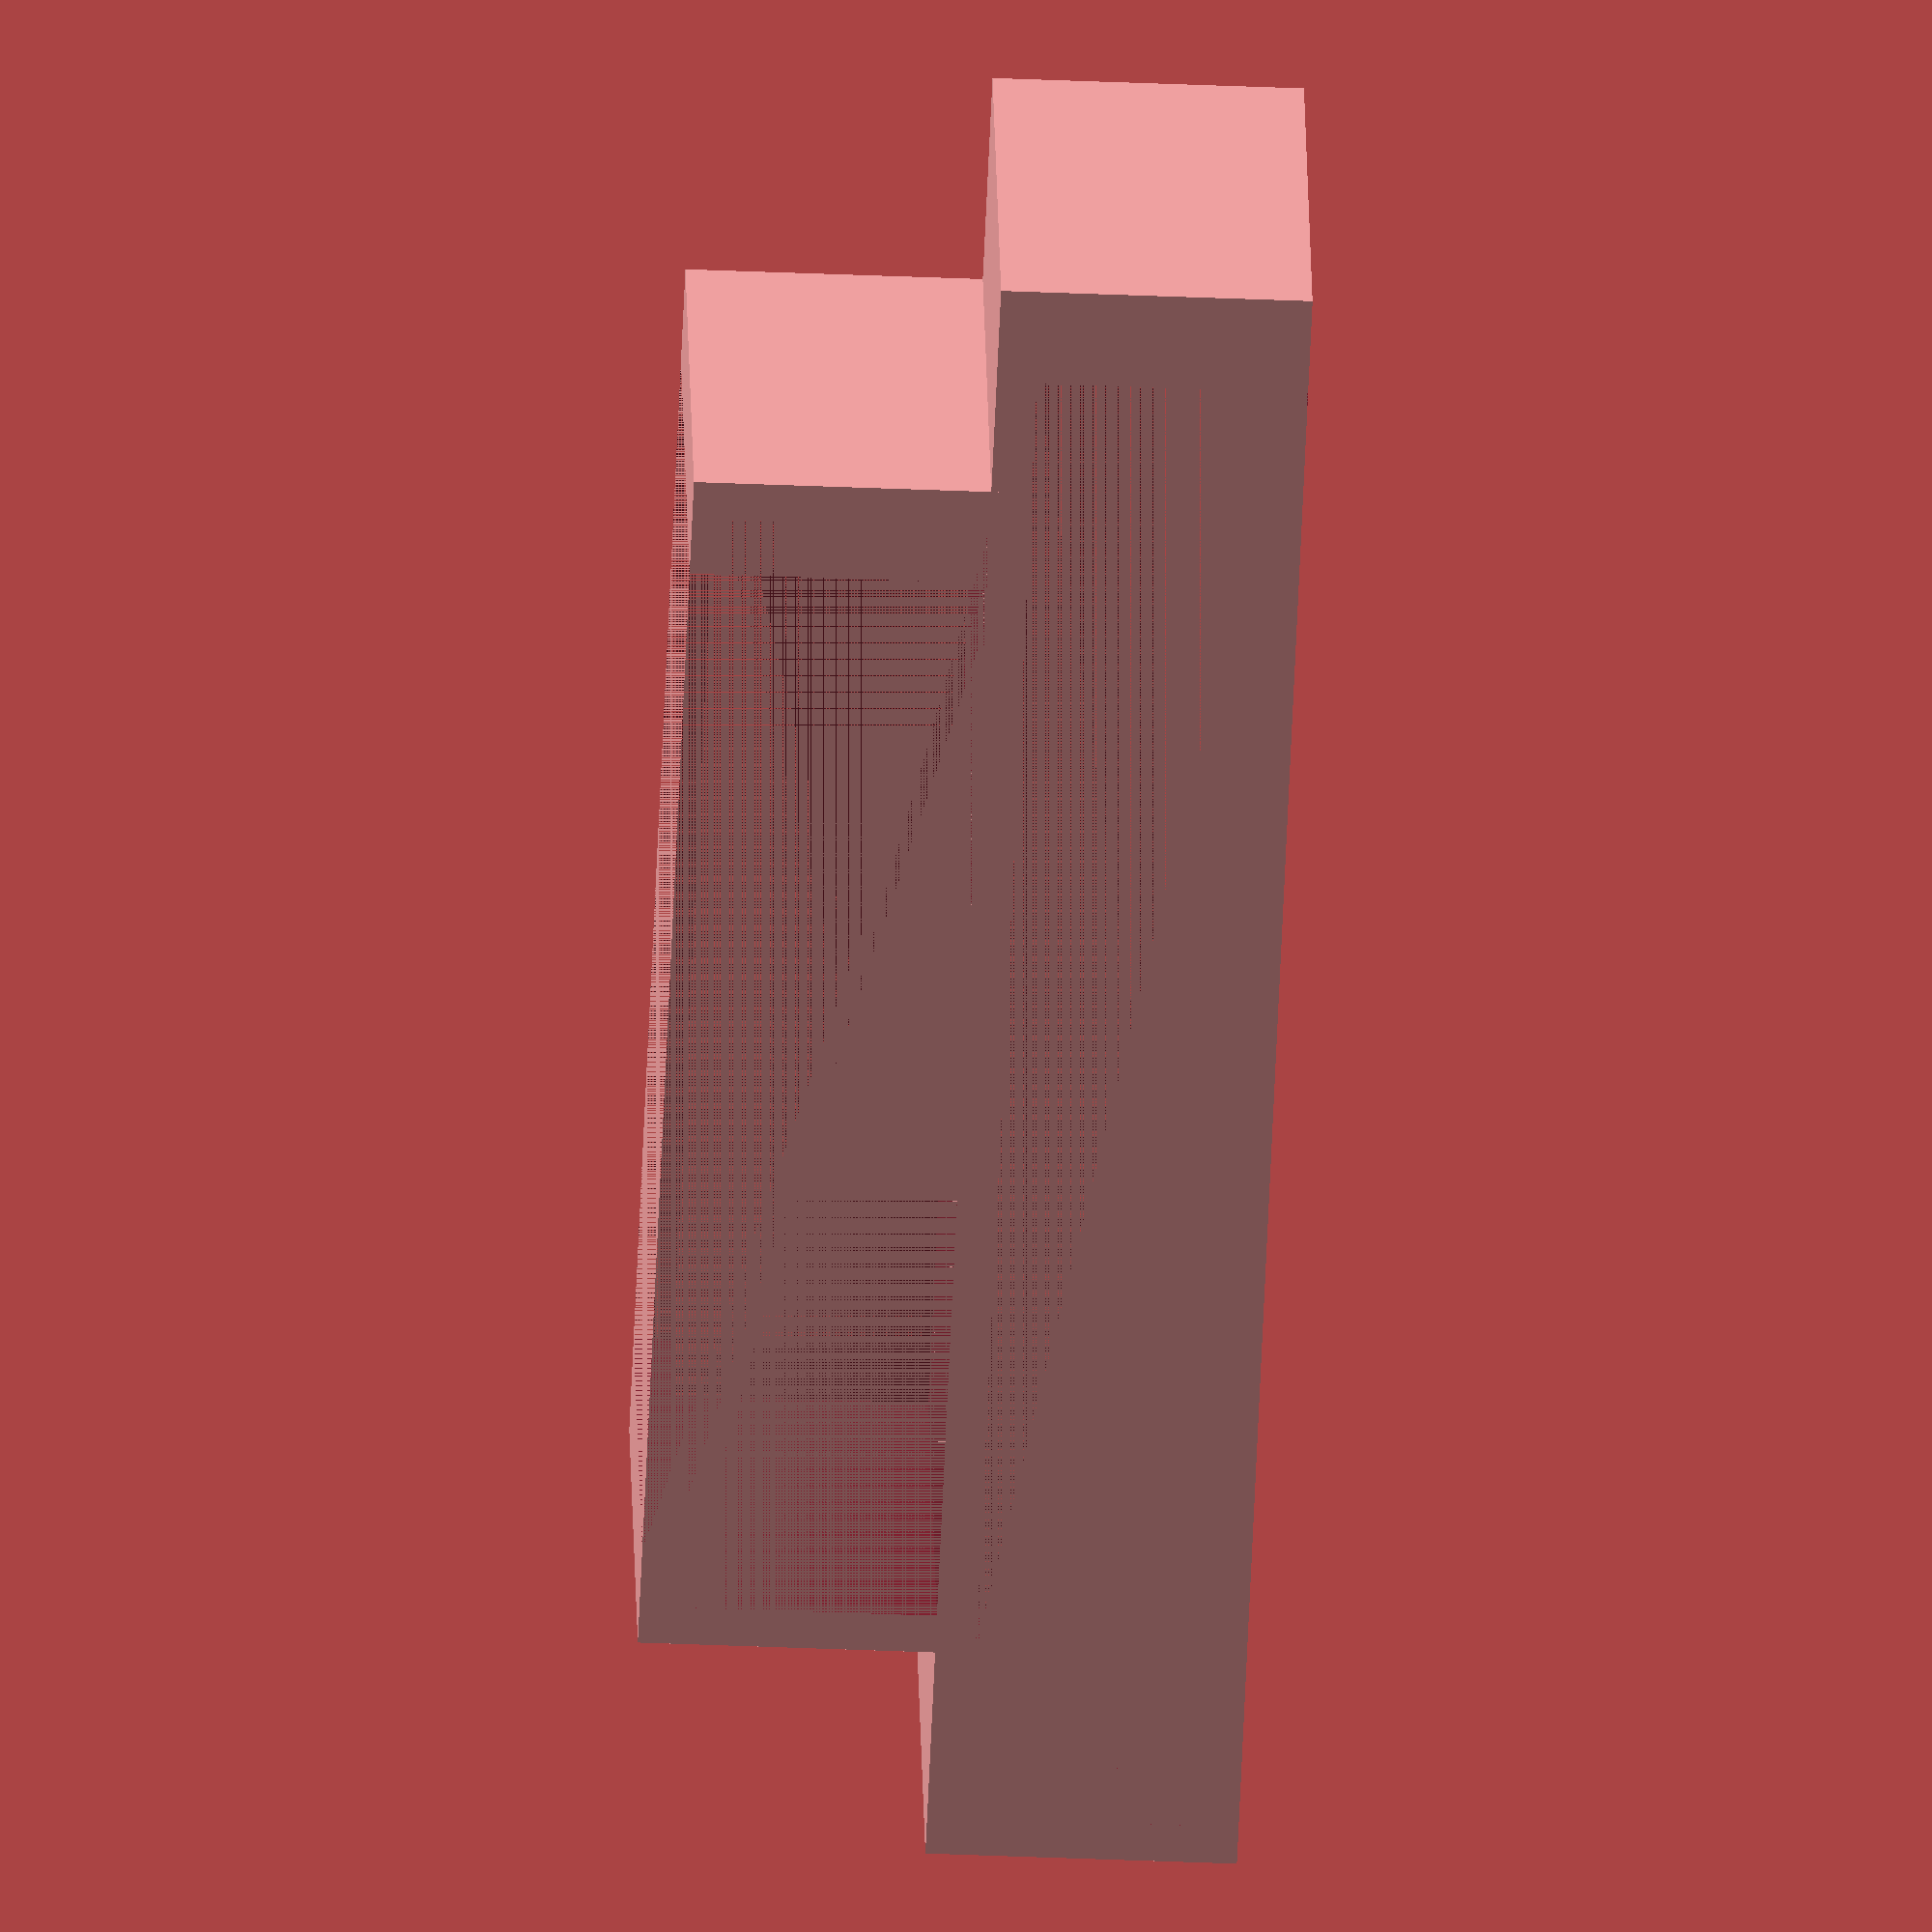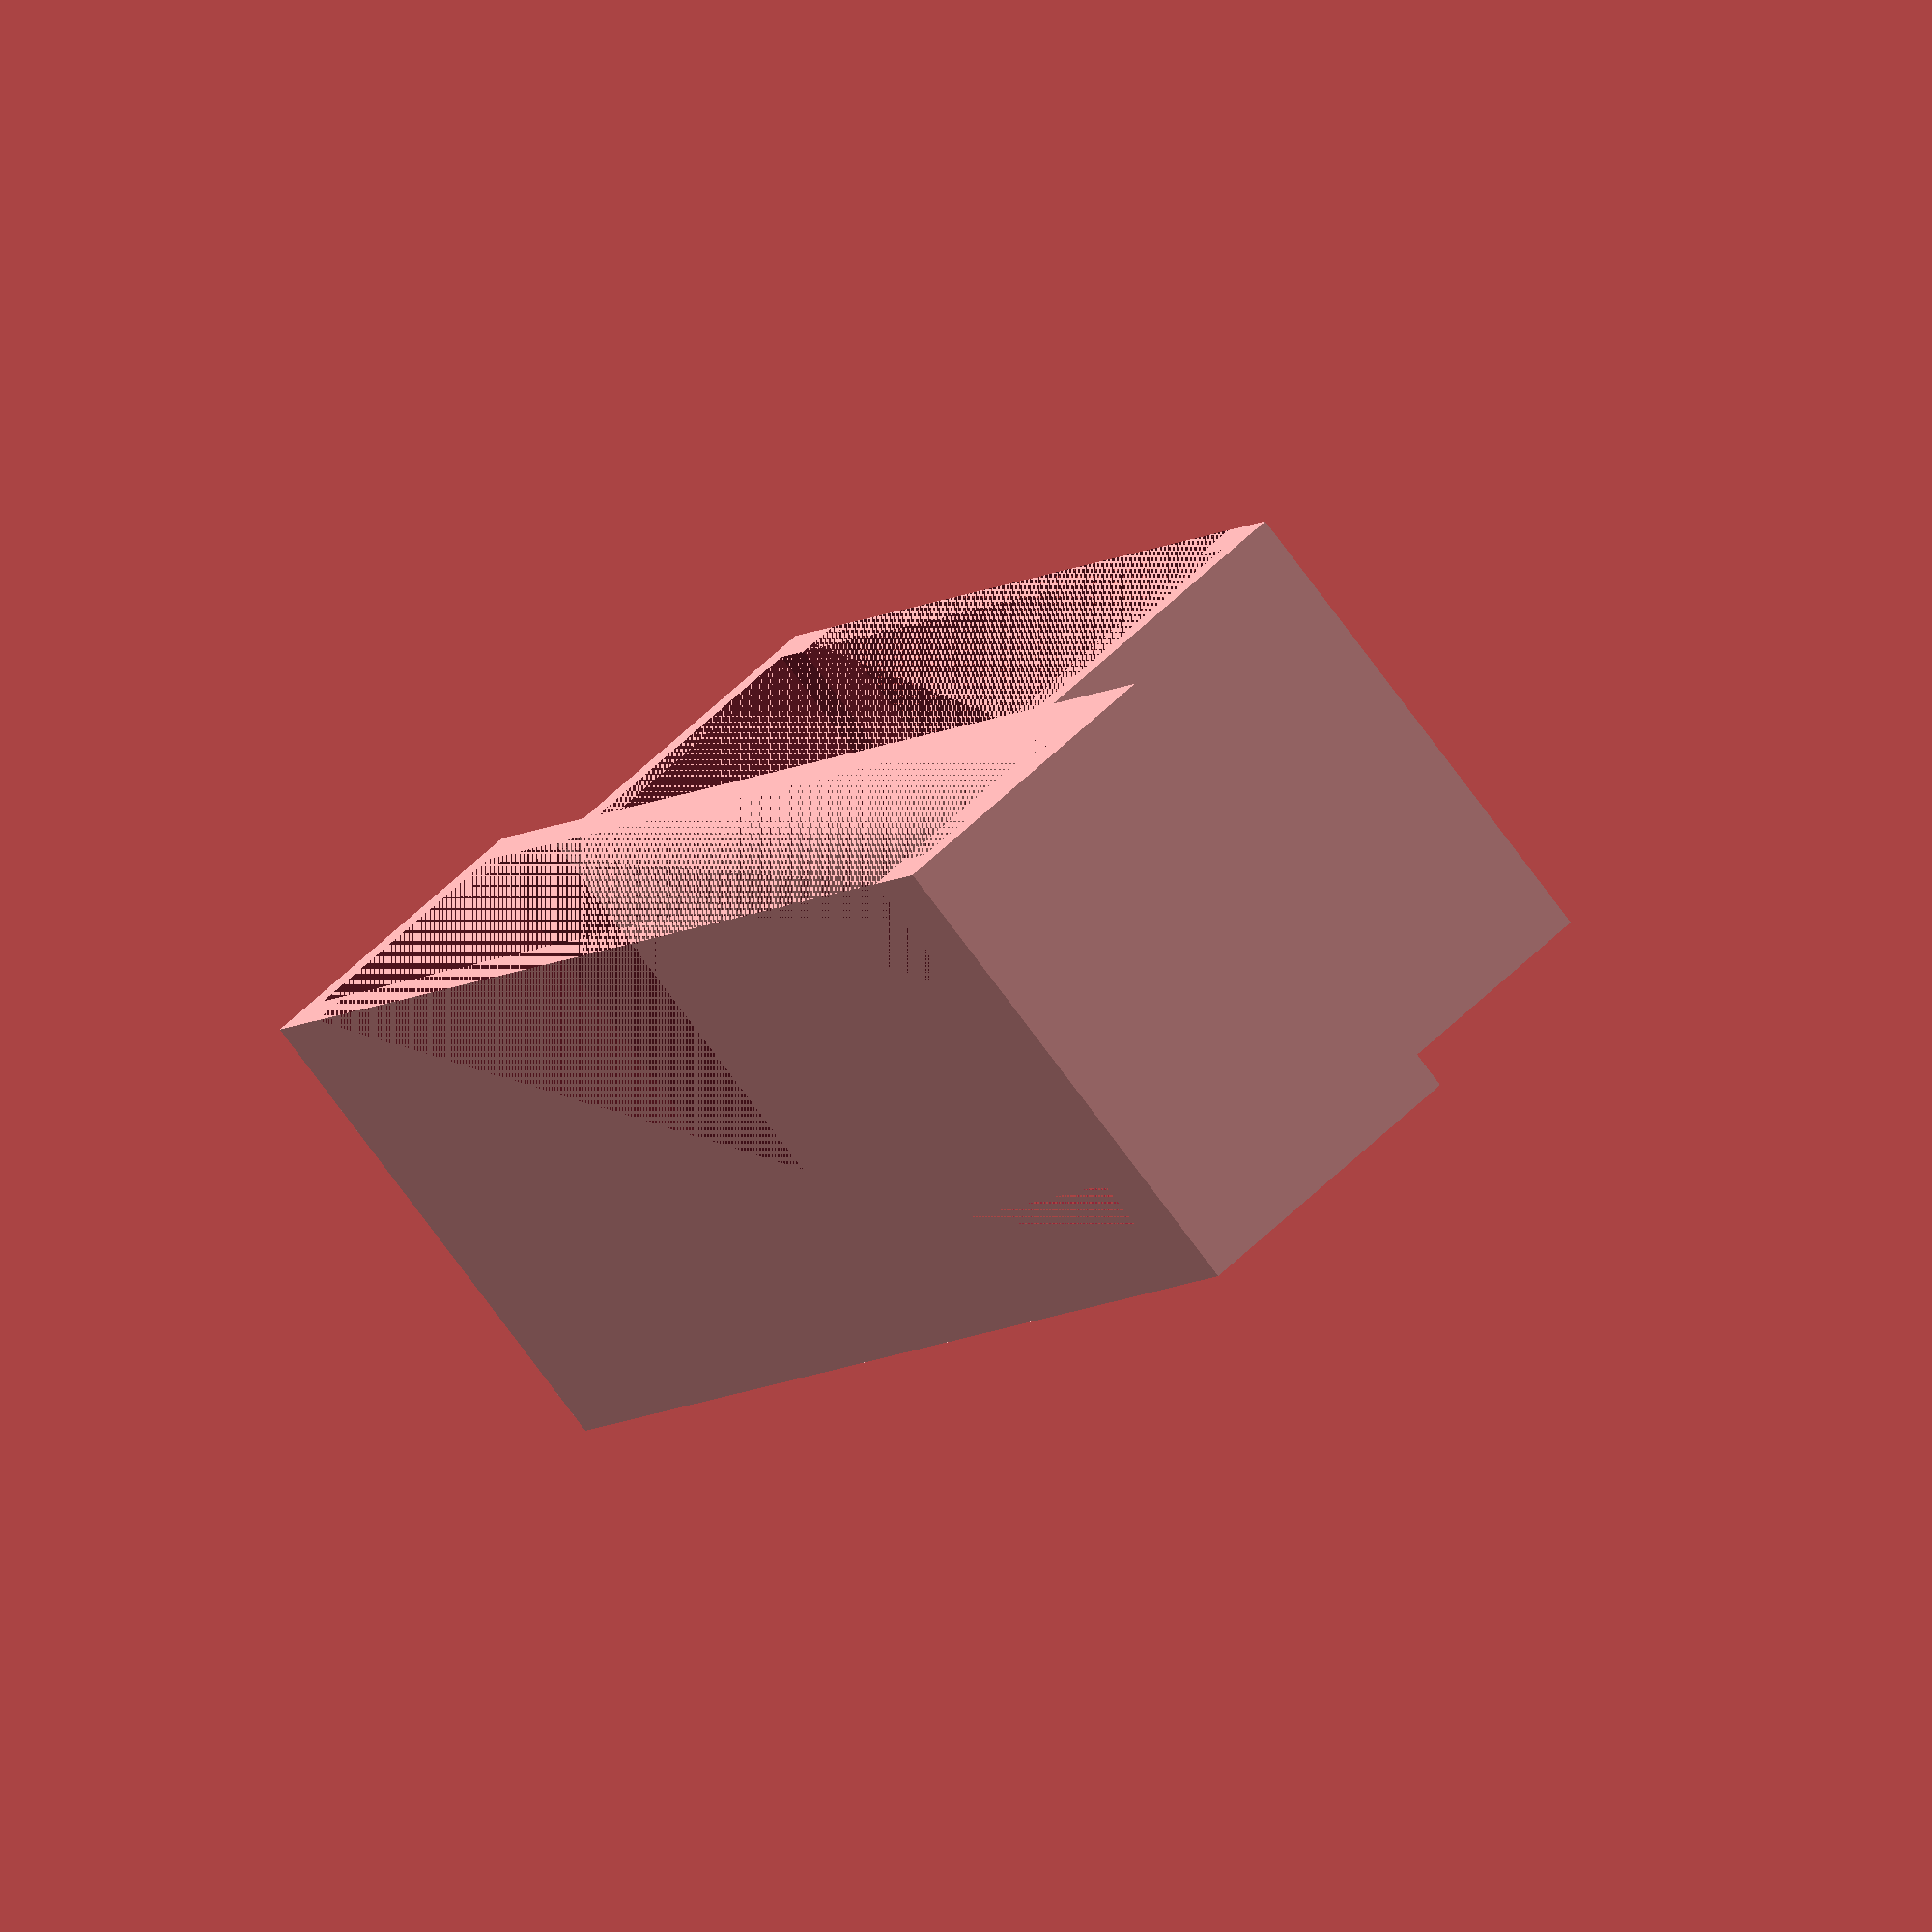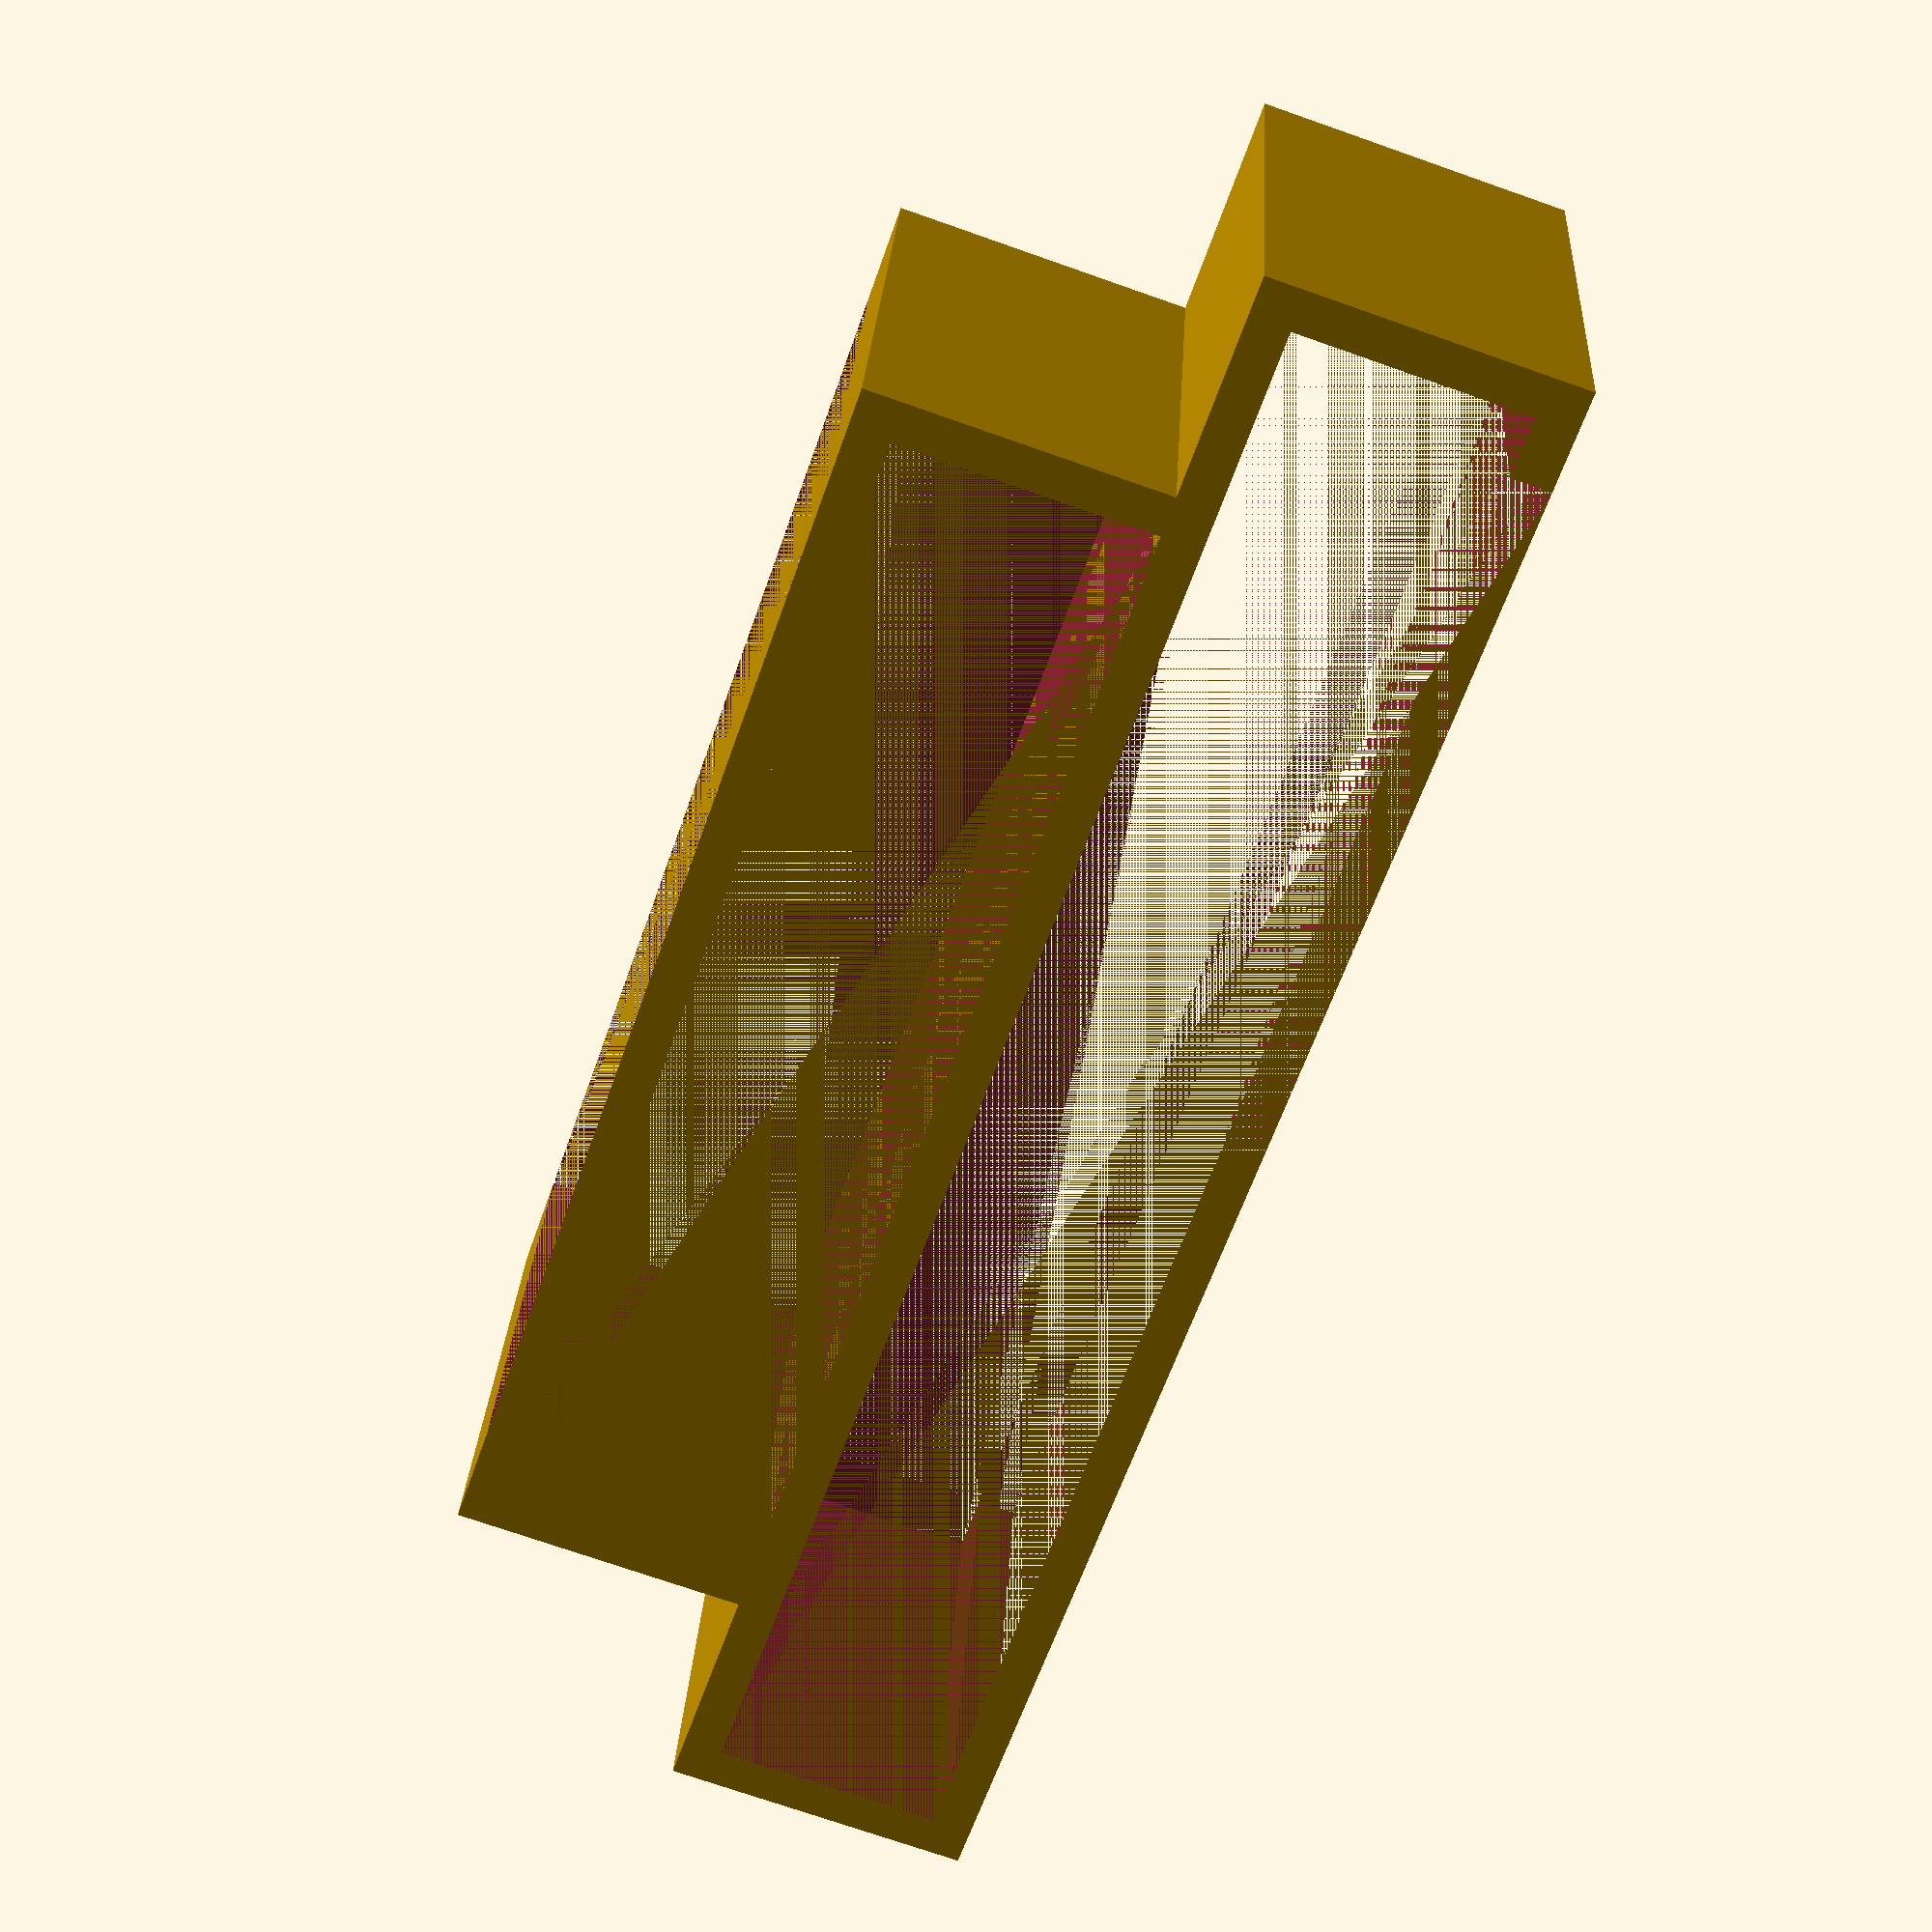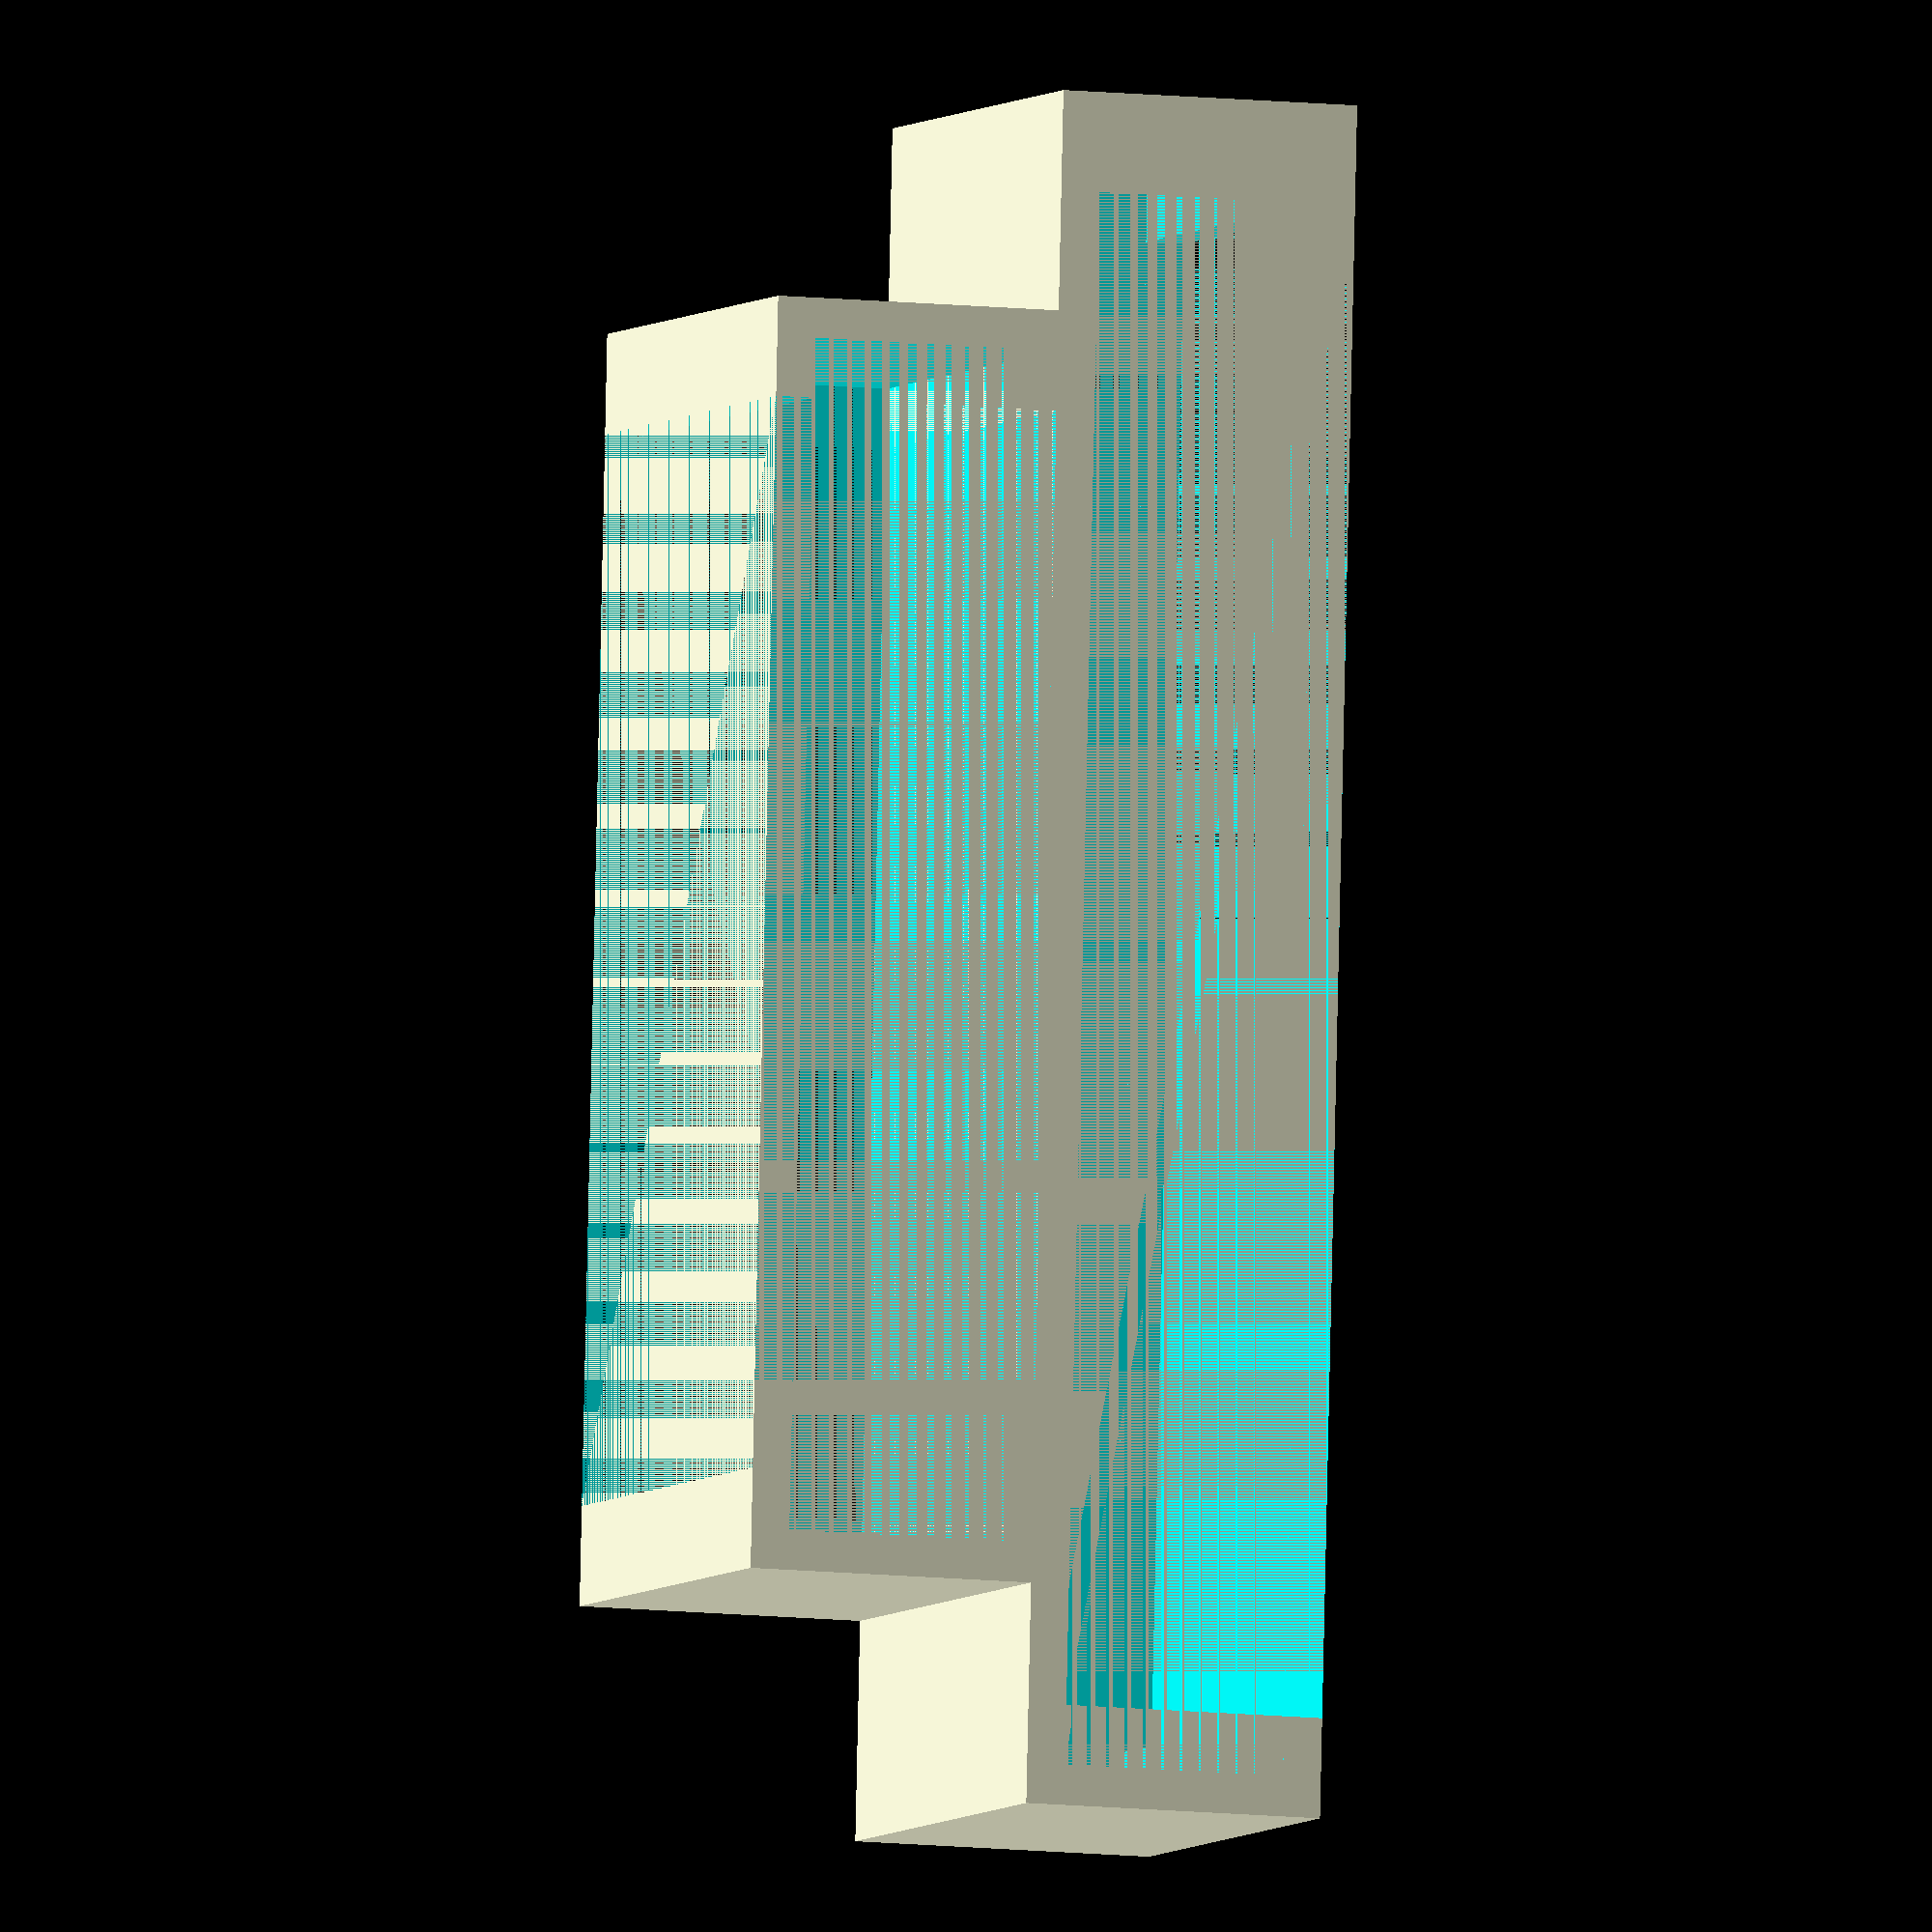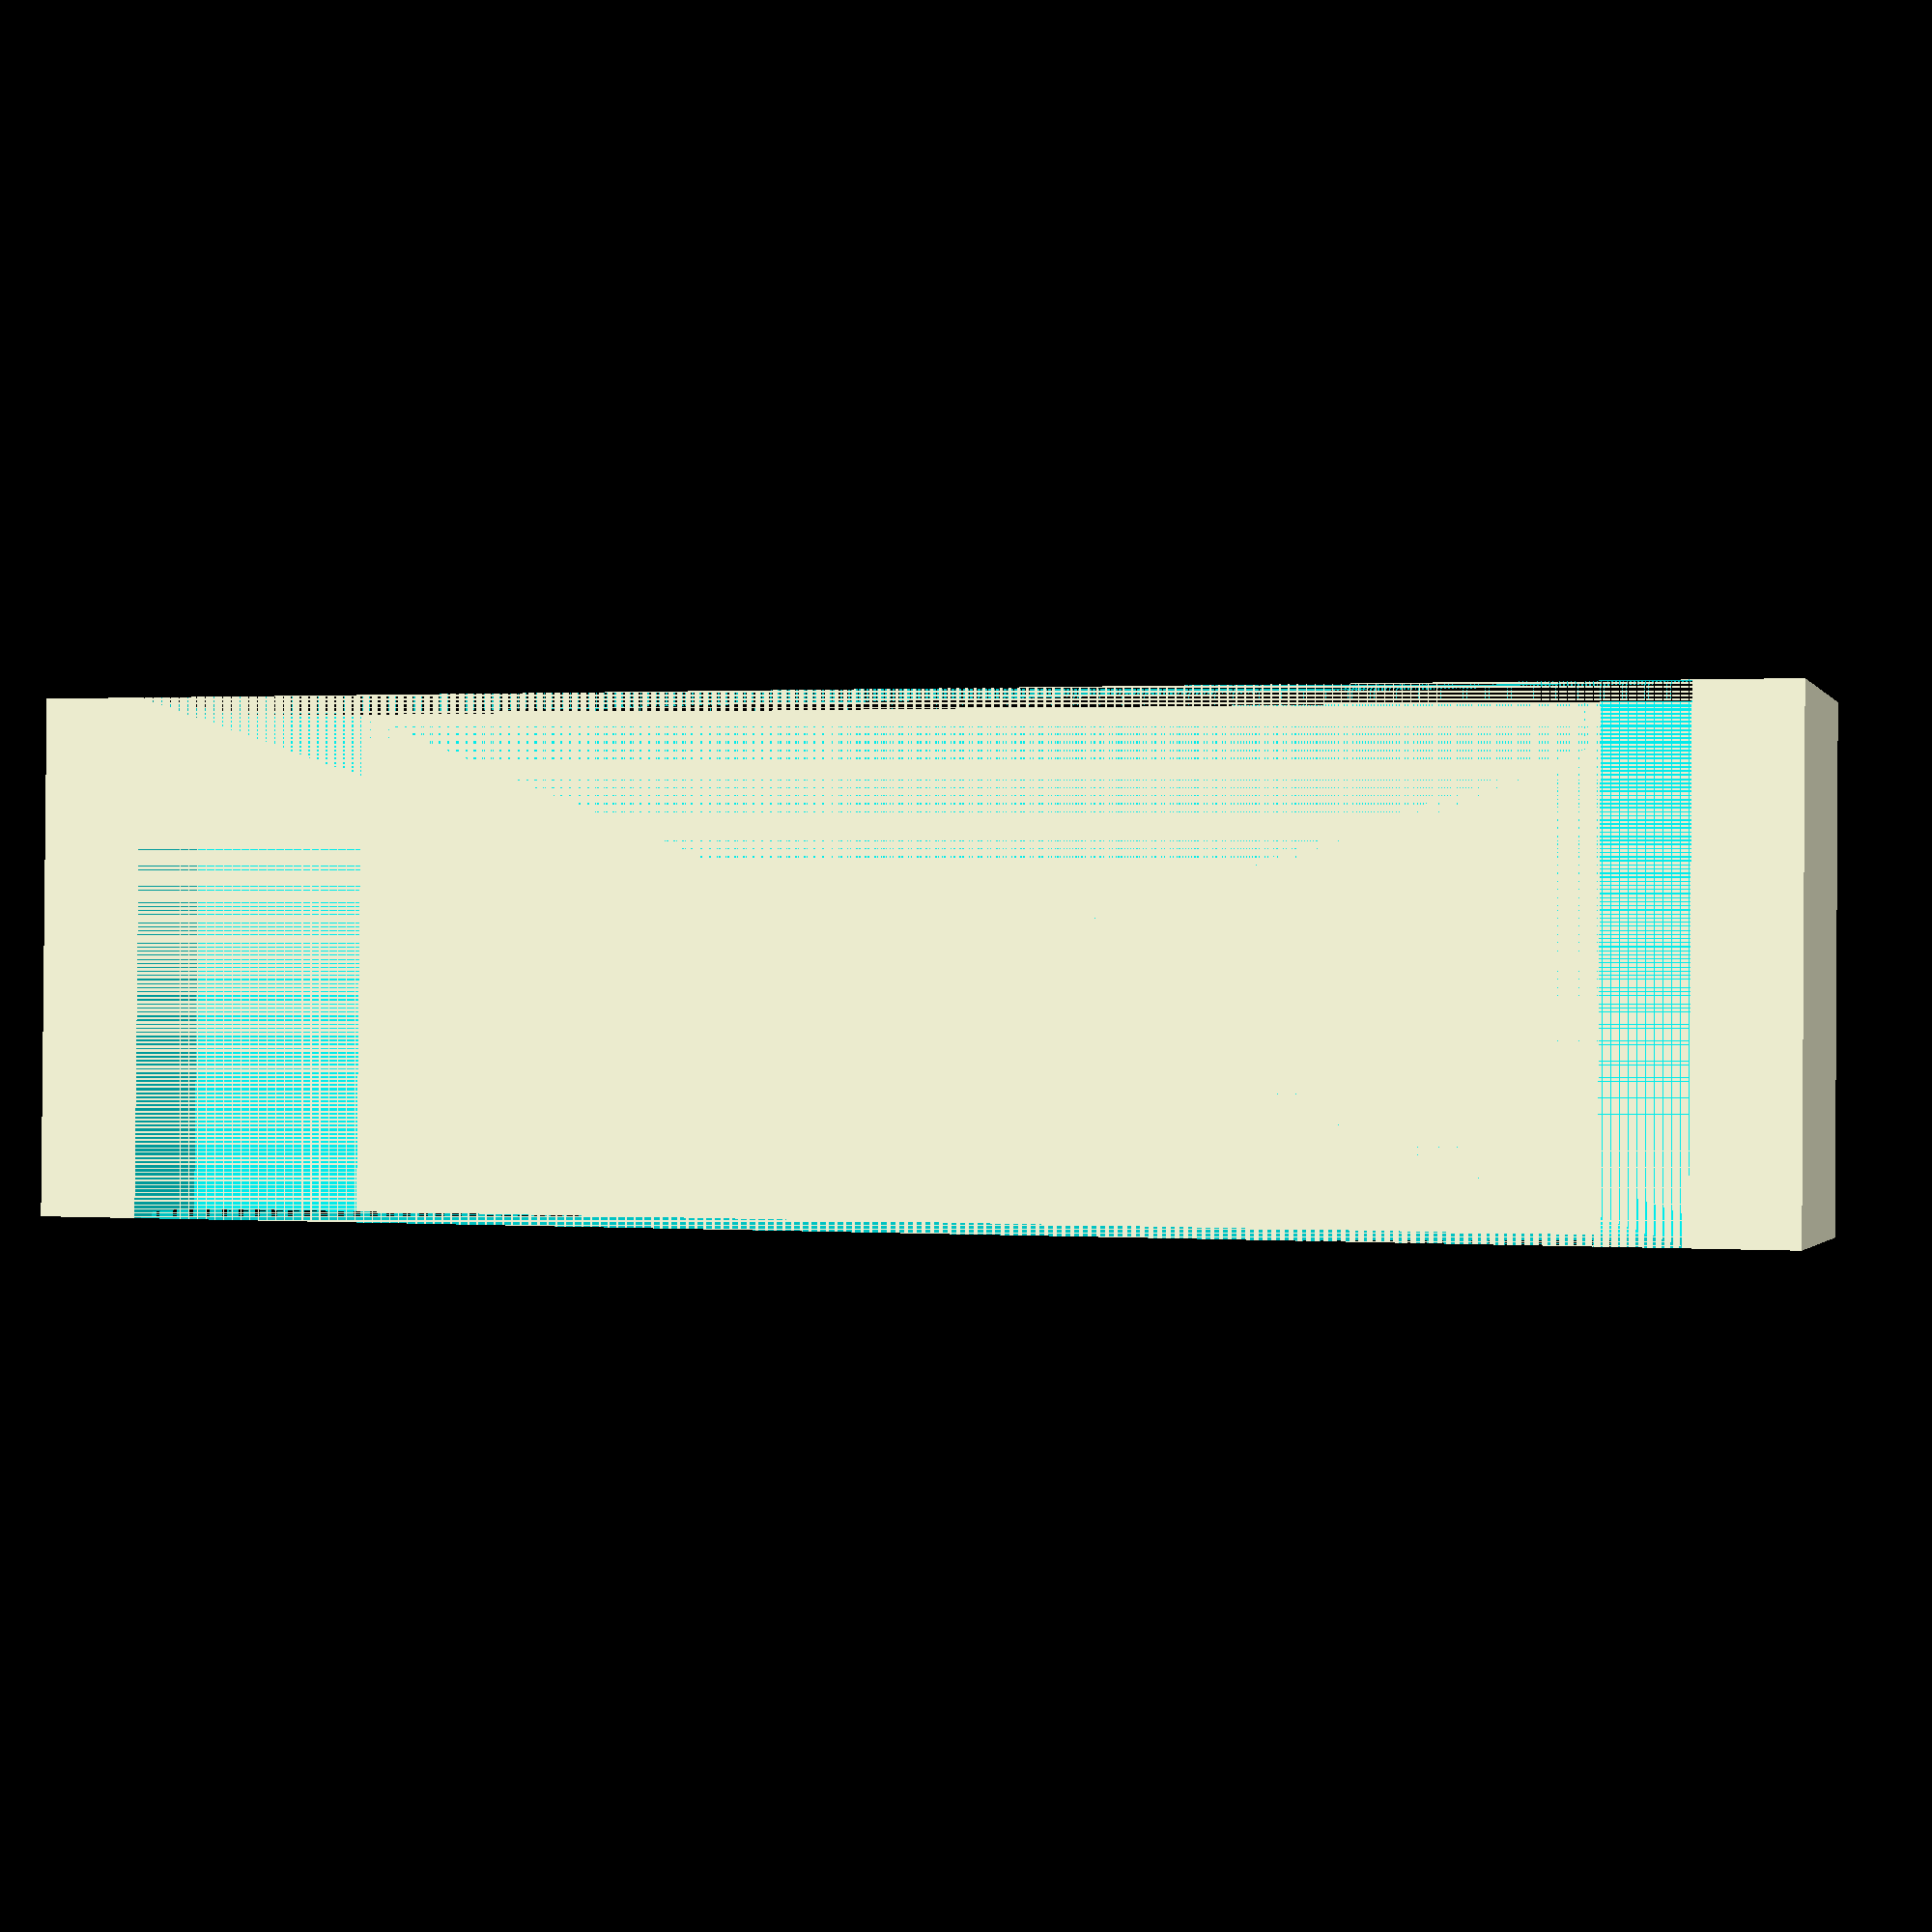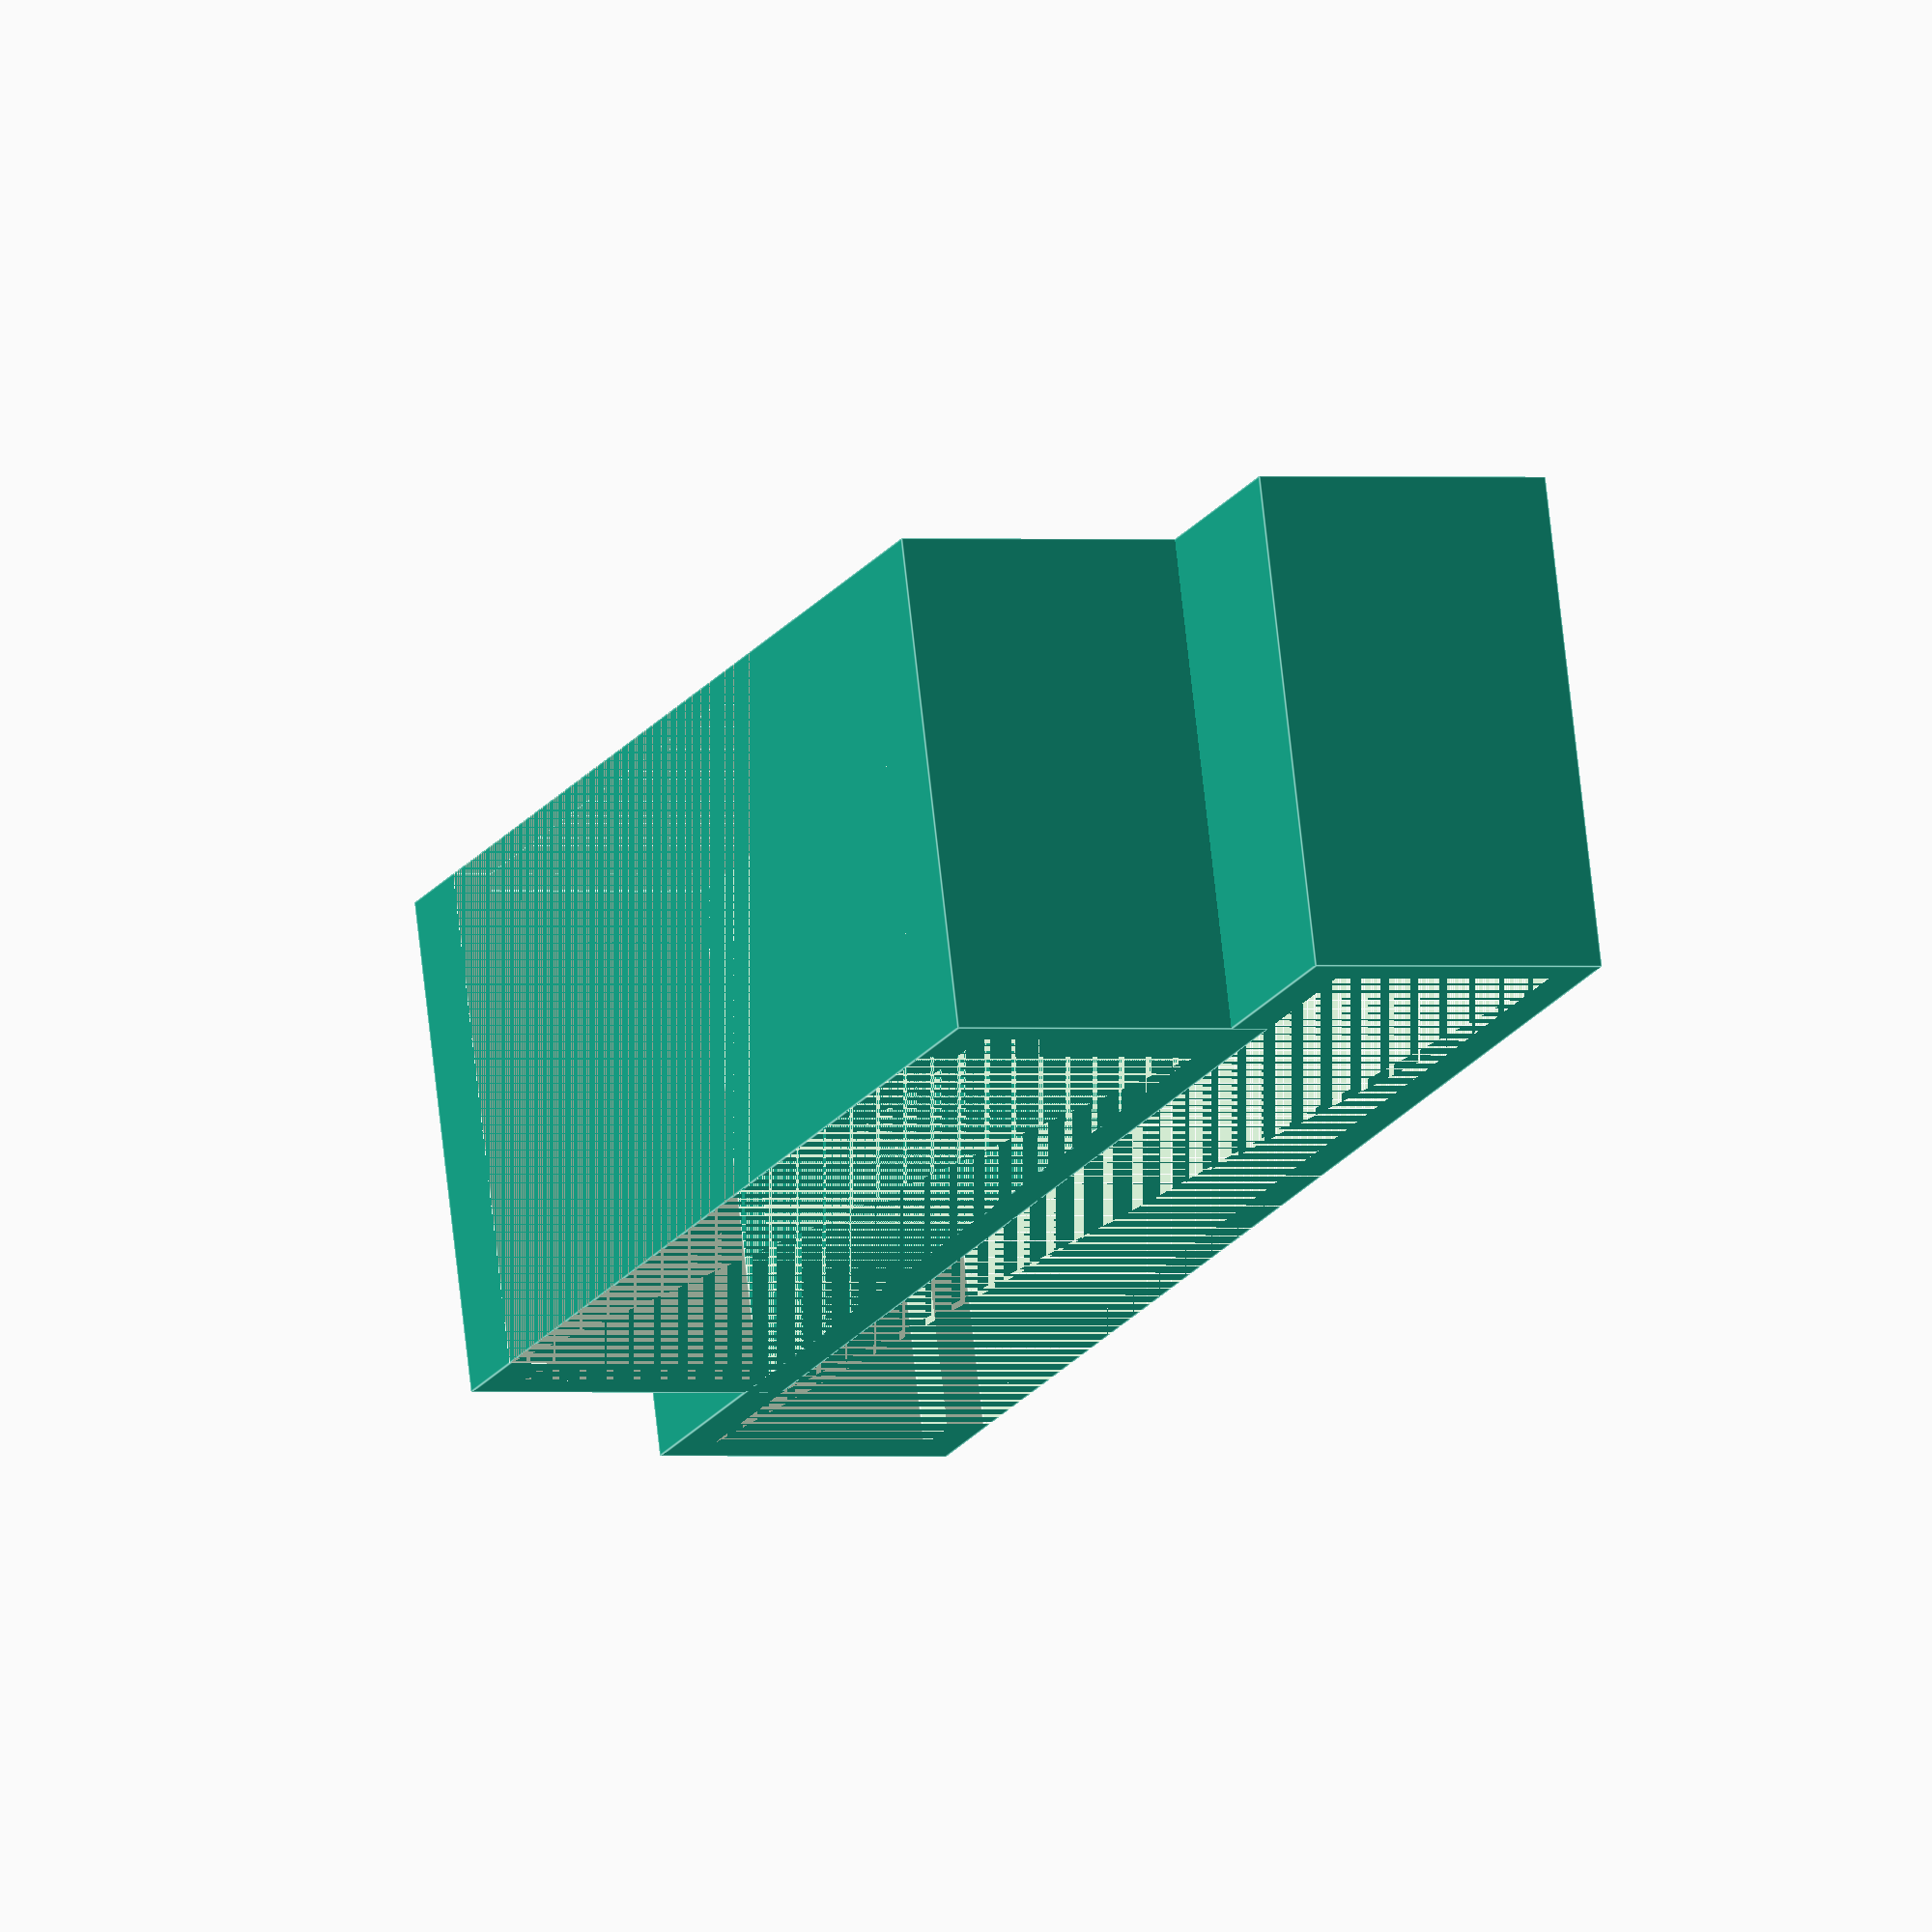
<openscad>
//Parametric Phone DAC Bracket

//by replayreb
//GPL License

//https://www.thingiverse.com/thing:3131593

//(25.4 mm = 1 inch)
overall_length = 25.4;
wall_thickness = 2;

phone_width = 81.5;
phone_thickness = 11.5;
phone_bezel_width = 3;

dac_width= 59.5;
dac_thickness = 12.8;
dac_bezel_width = 3;


//Make Phone bracket
difference(){
    cube([phone_width+wall_thickness*2,overall_length,phone_thickness+wall_thickness*2], center = true);
    
    cube([phone_width,overall_length,phone_thickness], center = true);

    translate([0, 0, wall_thickness/2])
    cube([phone_width-phone_bezel_width*2,overall_length,phone_thickness+wall_thickness], center = true);
}

//Make DAC bracket
translate([0, 0, -(phone_thickness/2+dac_thickness/2)-wall_thickness]){
    difference(){
        cube([dac_width+wall_thickness*2,overall_length,dac_thickness+wall_thickness*2], center = true);

        cube([dac_width,overall_length,dac_thickness], center = true);

    translate([0, 0, -wall_thickness/2])
    cube([dac_width-dac_bezel_width*2,overall_length,dac_thickness+wall_thickness], center = true);
    }
}    
</openscad>
<views>
elev=44.5 azim=20.9 roll=267.3 proj=o view=wireframe
elev=299.2 azim=121.6 roll=45.4 proj=o view=wireframe
elev=72.2 azim=350.3 roll=250.6 proj=p view=solid
elev=188.5 azim=86.3 roll=289.6 proj=o view=solid
elev=181.0 azim=180.5 roll=164.5 proj=p view=wireframe
elev=180.4 azim=16.2 roll=293.4 proj=o view=edges
</views>
